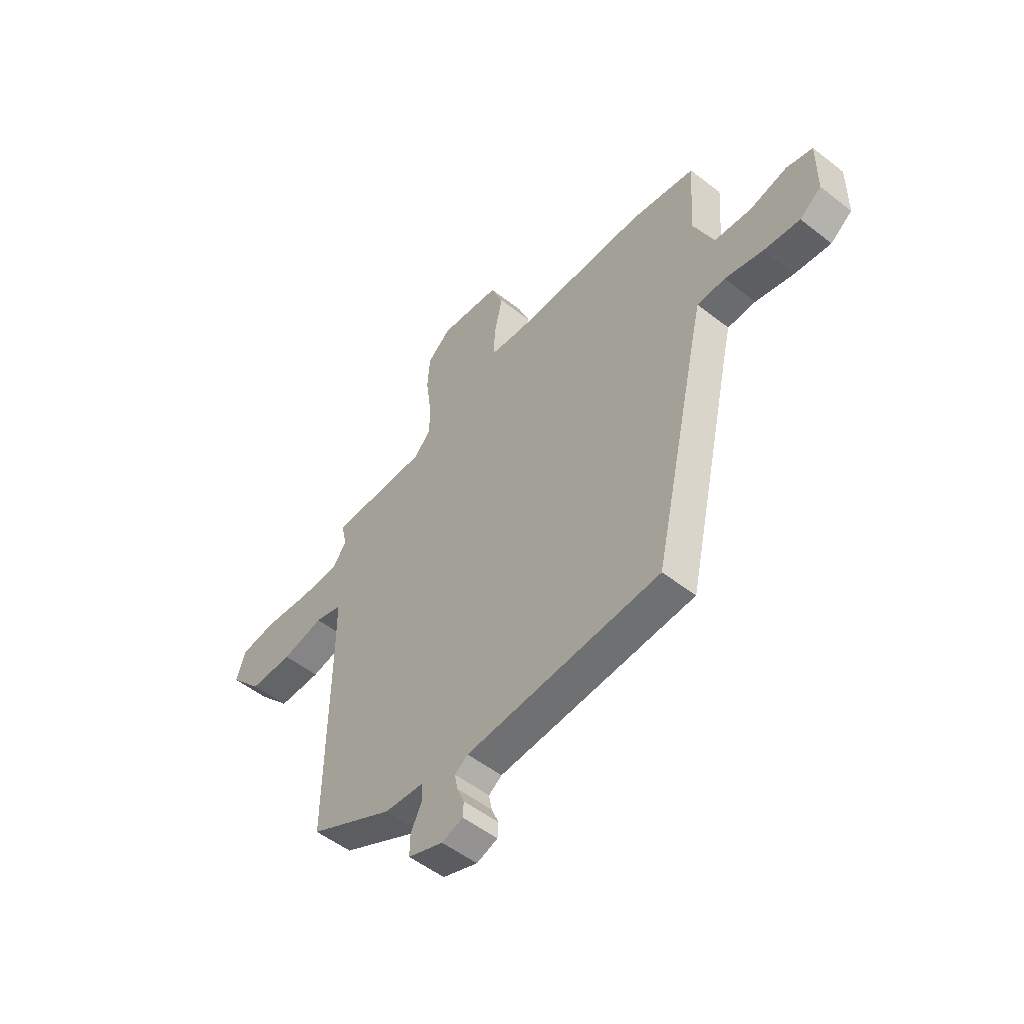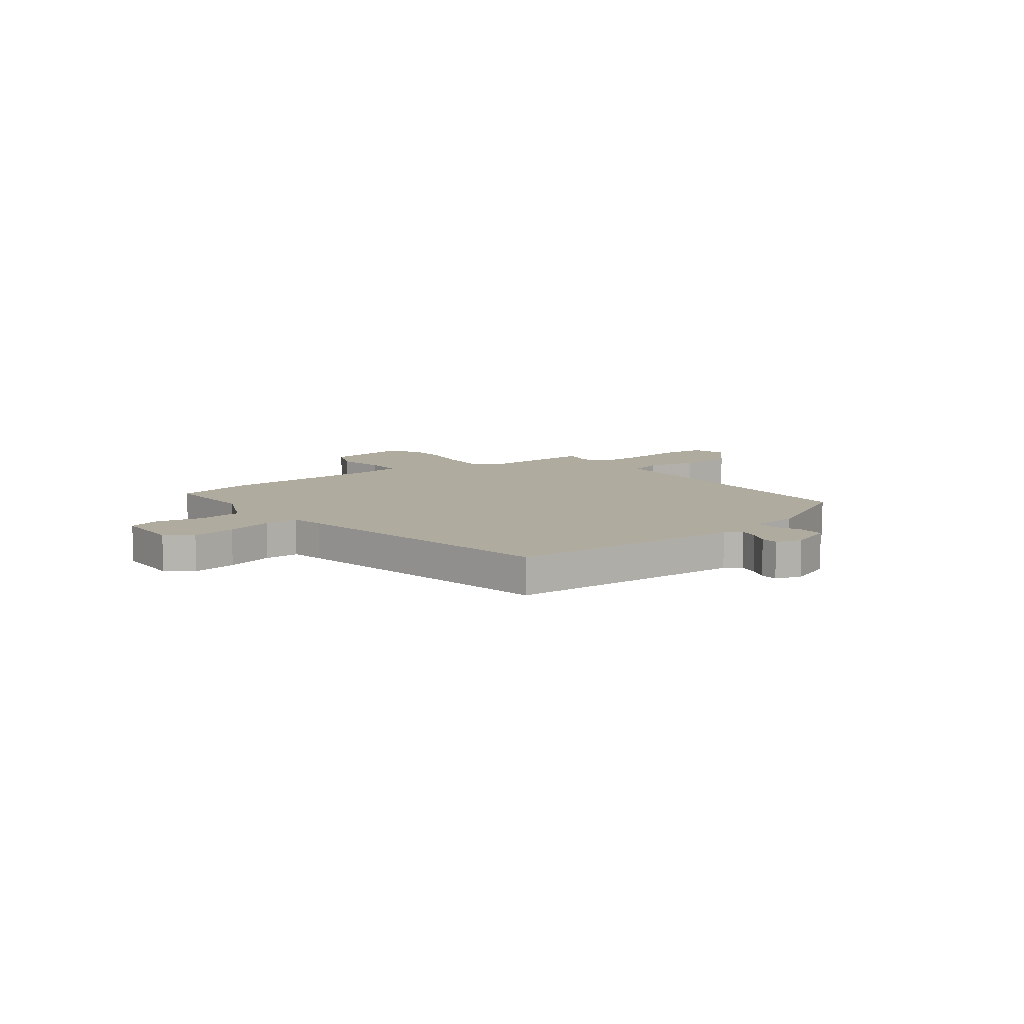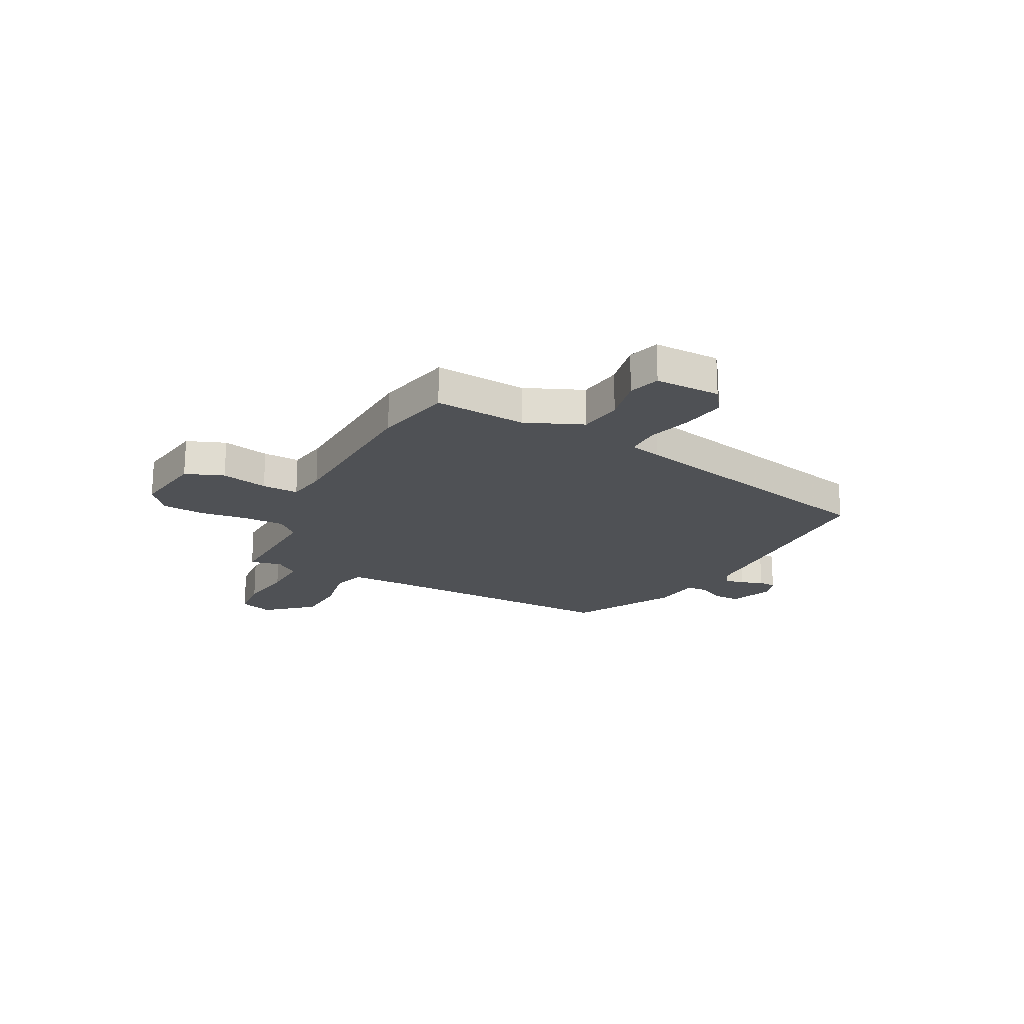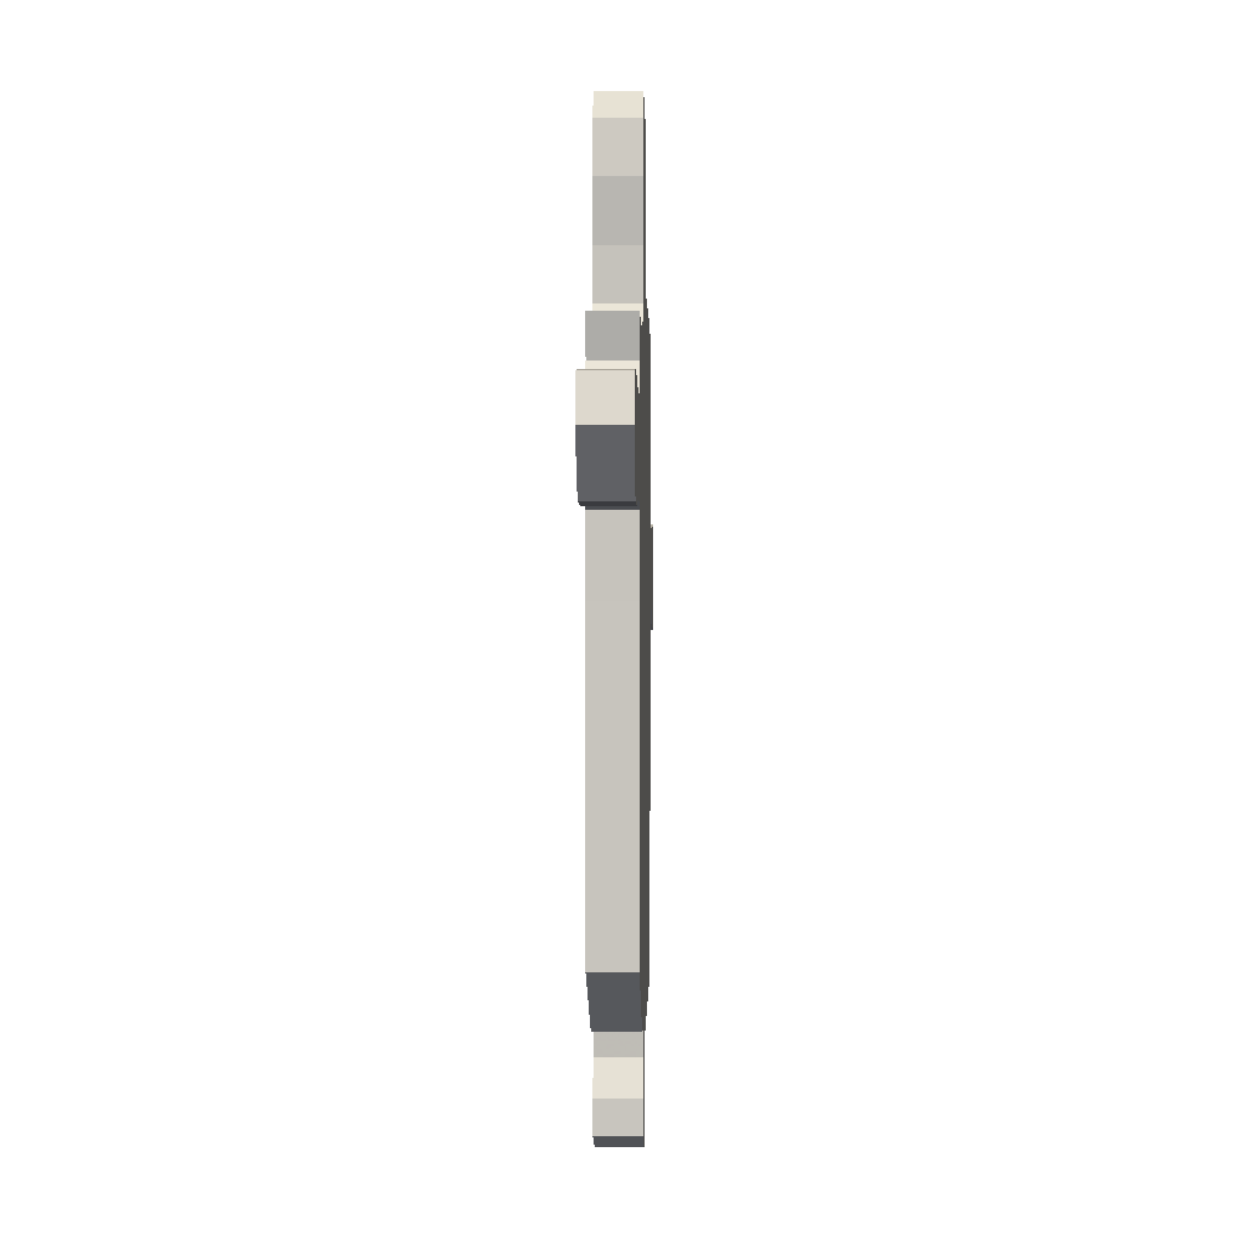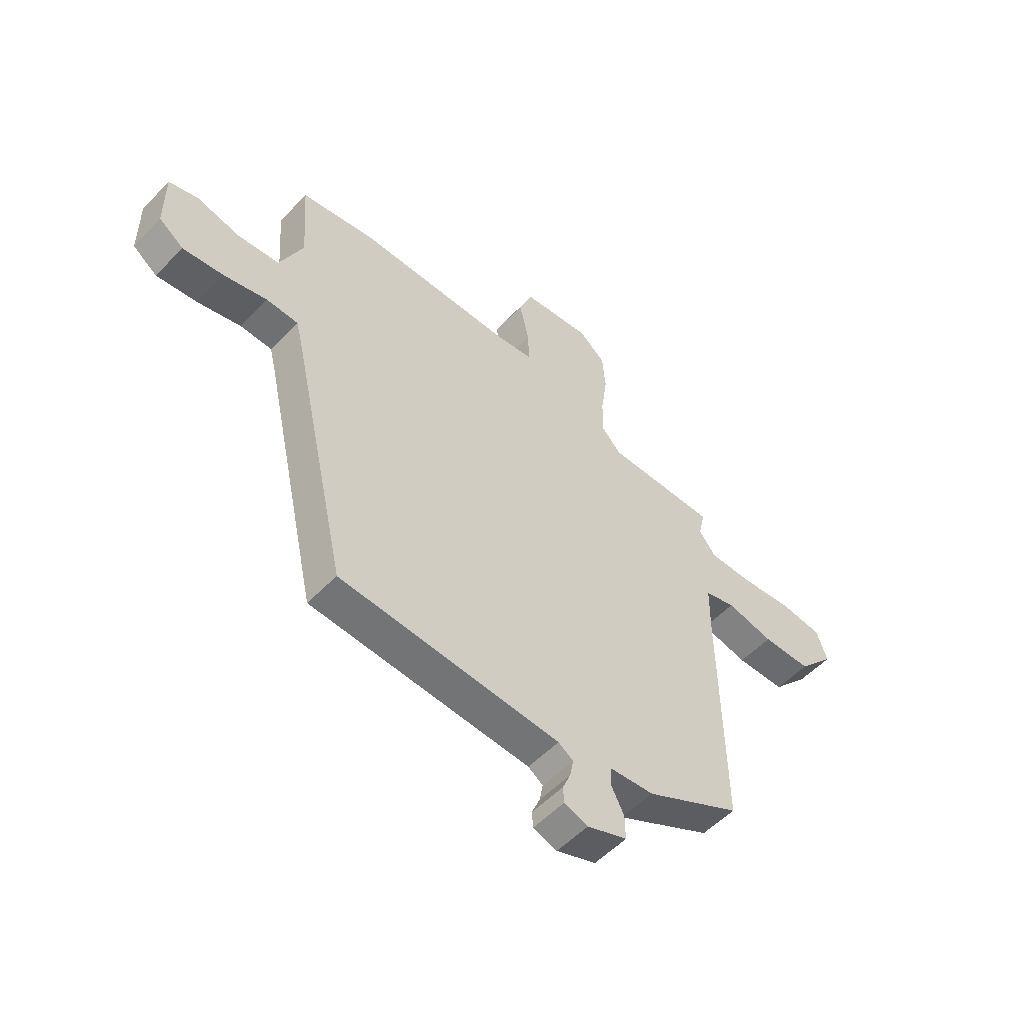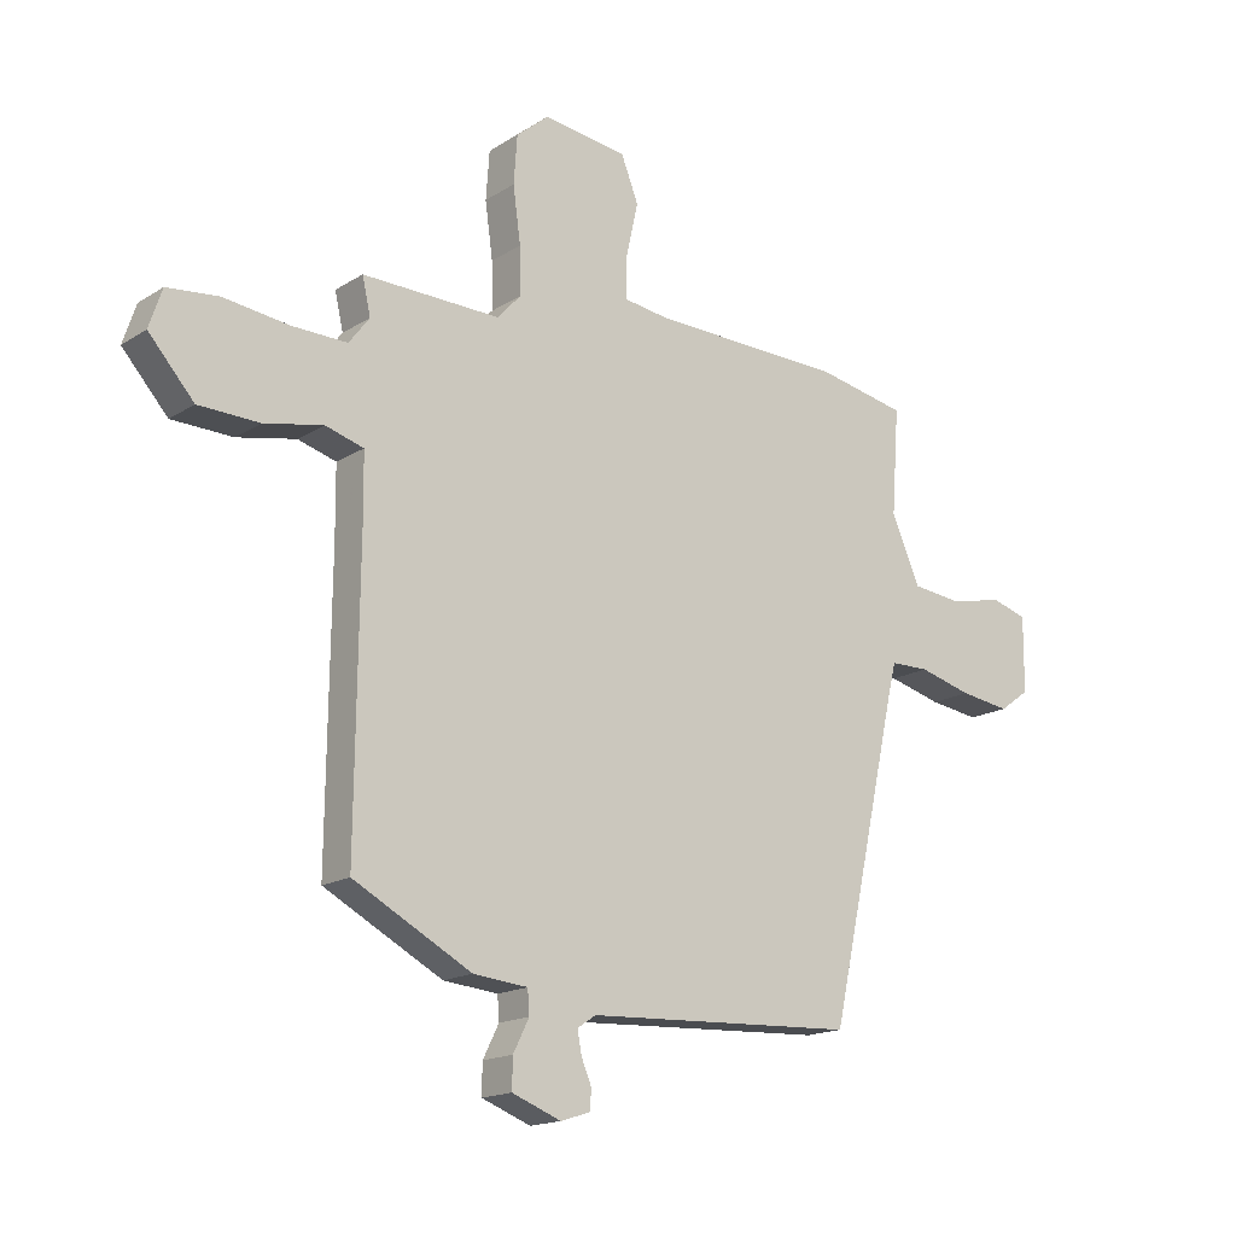
<metadata>
{"format":"obj","ext":"obj","renderer":"f3d","projection":"perspective","resolution":1024,"background":"white","views":[{"elev":-52.7,"azim":50.0,"up":"+Z"},{"elev":9.6,"azim":143.6,"up":"+Y"},{"elev":-19.6,"azim":62.0,"up":"+Y"},{"elev":0.4,"azim":-88.6,"up":"+Z"},{"elev":-54.4,"azim":137.3,"up":"+Z"},{"elev":-16.5,"azim":-38.3,"up":"+Z"}]}
</metadata>
<code>
v -0.5 0.07 0.459
v -0.267 0.07 0.454
v -0.227 0.07 0.497
v -0.228 0.07 0.577
v -0.241 0.07 0.671
v -0.235 0.07 0.753
v -0.18 0.07 0.799
v -0.037 0.07 0.78
v -0.008 0.07 0.706
v -0.028 0.07 0.615
v -0.03 0.07 0.544
v 0.049 0.07 0.533
v 0.375 0.07 0.525
v 0.527 0.07 0.495
v 0.514 0.07 0.317
v 0.562 0.07 0.206
v 0.648 0.07 0.196
v 0.738 0.07 0.216
v 0.799 0.07 0.198
v 0.798 0.07 0.071
v 0.747 0.07 0.034
v 0.662 0.07 0.046
v 0.572 0.07 0.07
v 0.506 0.07 0.069
v 0.491 0.07 0.007
v 0.374 0.07 -0.518
v -0.085 0.07 -0.54
v -0.116 0.07 -0.561
v -0.109 0.07 -0.599
v -0.092 0.07 -0.64
v -0.094 0.07 -0.674
v -0.144 0.07 -0.69
v -0.227 0.07 -0.658
v -0.226 0.07 -0.607
v -0.199 0.07 -0.553
v -0.202 0.07 -0.513
v -0.294 0.07 -0.504
v -0.494 0.07 -0.397
v -0.489 0.07 0.084
v -0.49 0.07 0.203
v -0.555 0.07 0.222
v -0.654 0.07 0.202
v -0.757 0.07 0.205
v -0.834 0.07 0.292
v -0.812 0.07 0.358
v -0.725 0.07 0.367
v -0.614 0.07 0.353
v -0.521 0.07 0.351
v -0.486 0.07 0.397
v -0.5 0 0.459
v -0.267 0 0.454
v -0.227 0 0.497
v -0.228 0 0.577
v -0.241 0 0.671
v -0.235 0 0.753
v -0.18 0 0.799
v -0.037 0 0.78
v -0.008 0 0.706
v -0.028 0 0.615
v -0.03 0 0.544
v 0.049 0 0.533
v 0.375 0 0.525
v 0.527 0 0.495
v 0.514 0 0.317
v 0.562 0 0.206
v 0.648 0 0.196
v 0.738 0 0.216
v 0.799 0 0.198
v 0.798 0 0.071
v 0.747 0 0.034
v 0.662 0 0.046
v 0.572 0 0.07
v 0.506 0 0.069
v 0.491 0 0.007
v 0.374 0 -0.518
v -0.085 0 -0.54
v -0.116 0 -0.561
v -0.109 0 -0.599
v -0.092 0 -0.64
v -0.094 0 -0.674
v -0.144 0 -0.69
v -0.227 0 -0.658
v -0.226 0 -0.607
v -0.199 0 -0.553
v -0.202 0 -0.513
v -0.294 0 -0.504
v -0.494 0 -0.397
v -0.489 0 0.084
v -0.49 0 0.203
v -0.555 0 0.222
v -0.654 0 0.202
v -0.757 0 0.205
v -0.834 0 0.292
v -0.812 0 0.358
v -0.725 0 0.367
v -0.614 0 0.353
v -0.521 0 0.351
v -0.486 0 0.397
f 44 45 46 47
f 44 47 48
f 41 42 43 44
f 41 44 48
f 40 41 48 49
f 36 37 38 39
f 36 39 40 49
f 32 33 34 35
f 32 35 36
f 29 30 31 32
f 28 29 32 36
f 27 28 36 49
f 25 26 27 49
f 20 21 22 23
f 18 19 20 23
f 17 18 23 24
f 16 17 24
f 15 16 24
f 12 13 14 15
f 11 12 15 24
f 7 8 9 10
f 7 10 11
f 4 5 6 7
f 3 4 7 11
f 2 3 11 24
f 24 25 49
f 1 2 24 49
f 96 95 94 93
f 97 96 93
f 93 92 91 90
f 97 93 90
f 98 97 90 89
f 88 87 86 85
f 98 89 88 85
f 84 83 82 81
f 85 84 81
f 81 80 79 78
f 85 81 78 77
f 98 85 77 76
f 98 76 75 74
f 72 71 70 69
f 72 69 68 67
f 73 72 67 66
f 73 66 65
f 73 65 64
f 64 63 62 61
f 73 64 61 60
f 59 58 57 56
f 60 59 56
f 56 55 54 53
f 60 56 53 52
f 73 60 52 51
f 98 74 73
f 98 73 51 50
f 1 50 51 2
f 2 51 52 3
f 3 52 53 4
f 4 53 54 5
f 5 54 55 6
f 6 55 56 7
f 7 56 57 8
f 8 57 58 9
f 9 58 59 10
f 10 59 60 11
f 11 60 61 12
f 12 61 62 13
f 13 62 63 14
f 14 63 64 15
f 15 64 65 16
f 16 65 66 17
f 17 66 67 18
f 18 67 68 19
f 19 68 69 20
f 20 69 70 21
f 21 70 71 22
f 22 71 72 23
f 23 72 73 24
f 24 73 74 25
f 25 74 75 26
f 26 75 76 27
f 27 76 77 28
f 28 77 78 29
f 29 78 79 30
f 30 79 80 31
f 31 80 81 32
f 32 81 82 33
f 33 82 83 34
f 34 83 84 35
f 35 84 85 36
f 36 85 86 37
f 37 86 87 38
f 38 87 88 39
f 39 88 89 40
f 40 89 90 41
f 41 90 91 42
f 42 91 92 43
f 43 92 93 44
f 44 93 94 45
f 45 94 95 46
f 46 95 96 47
f 47 96 97 48
f 48 97 98 49
f 49 98 50 1

</code>
